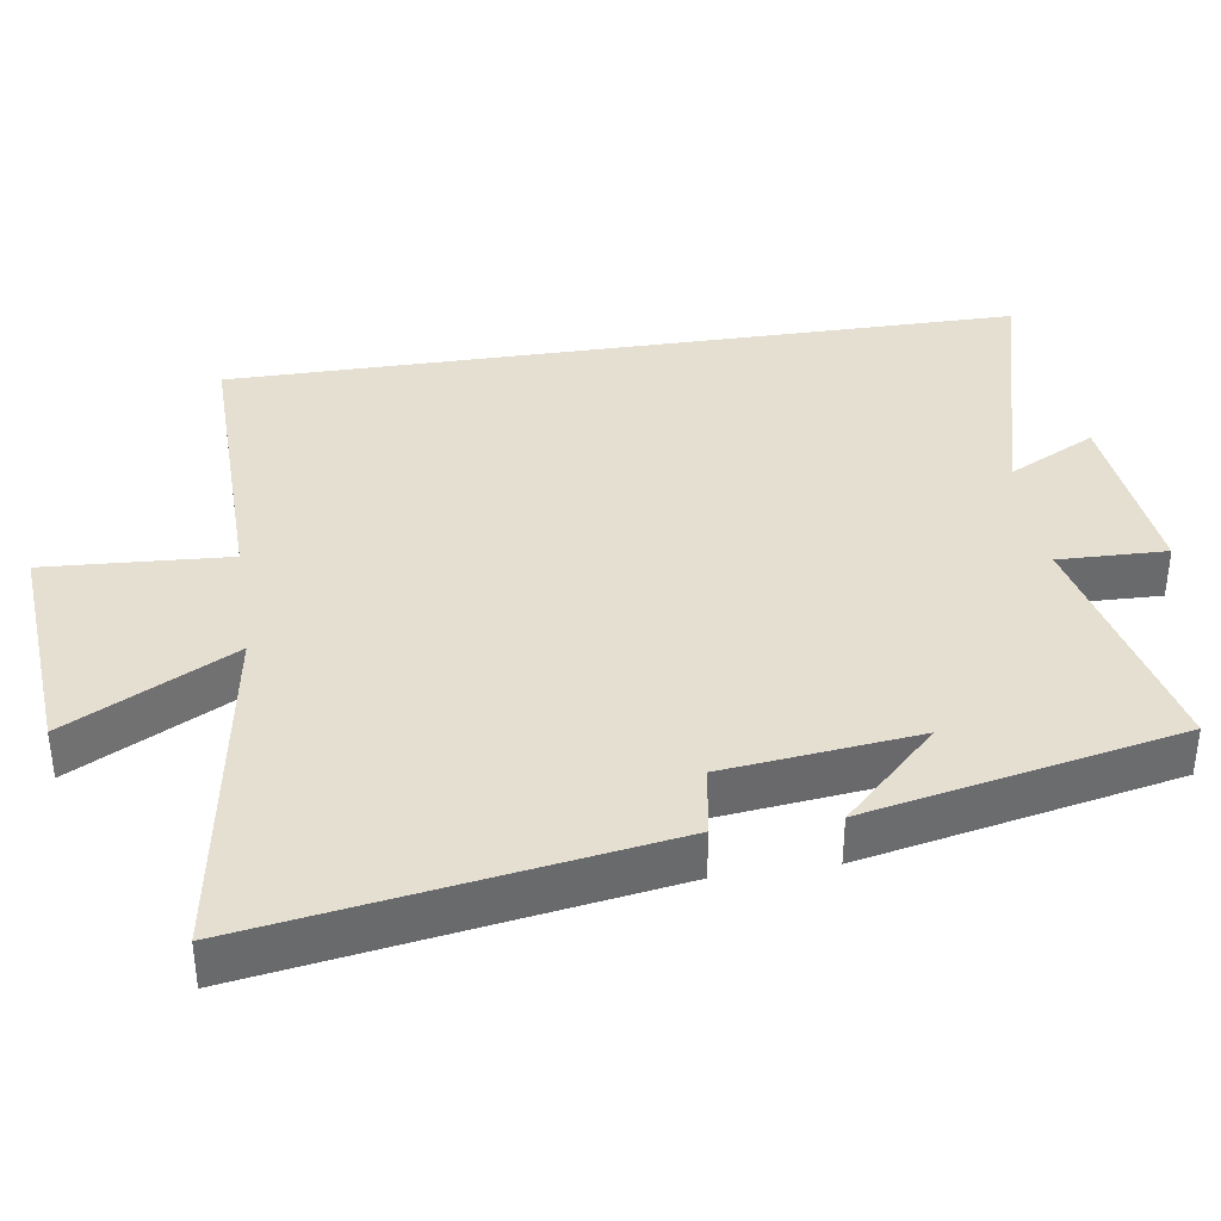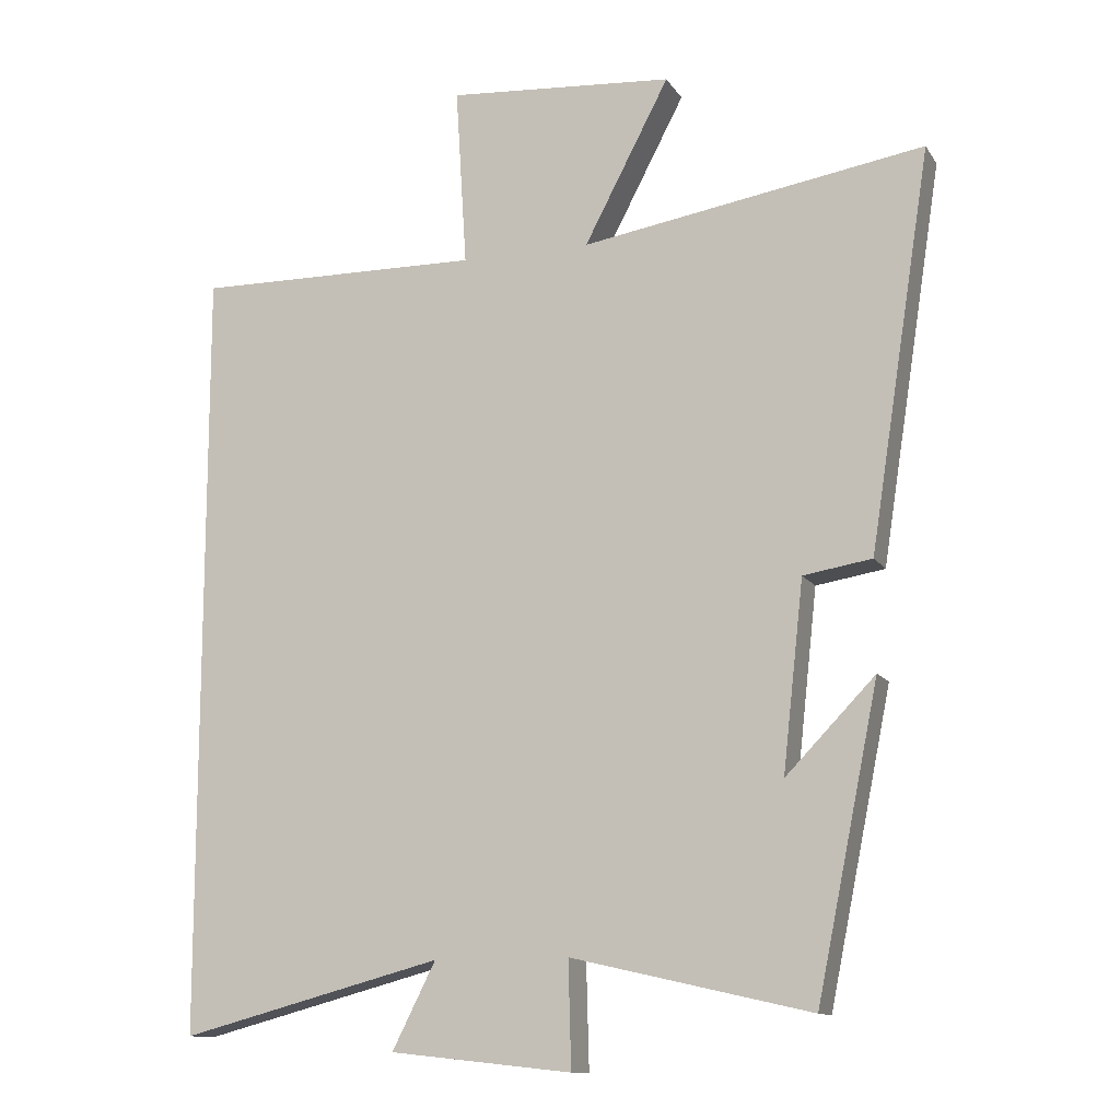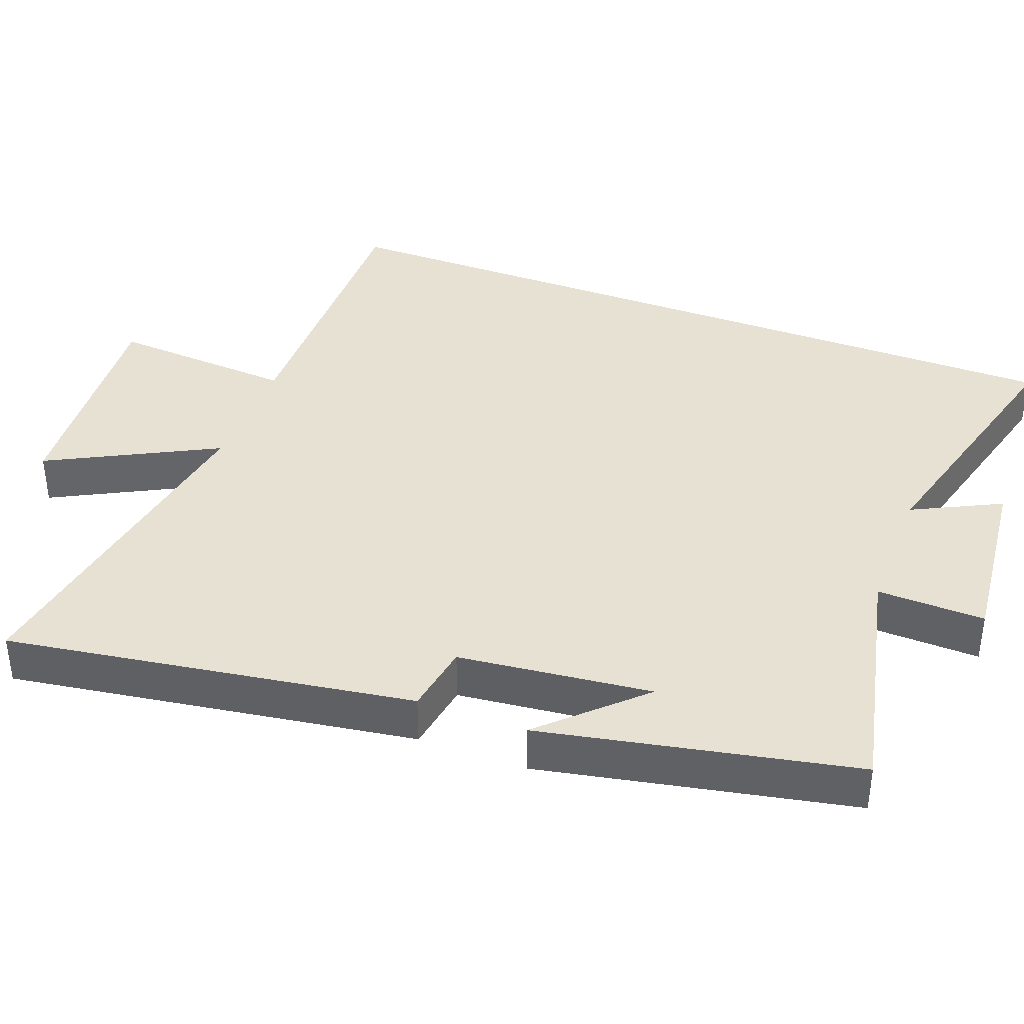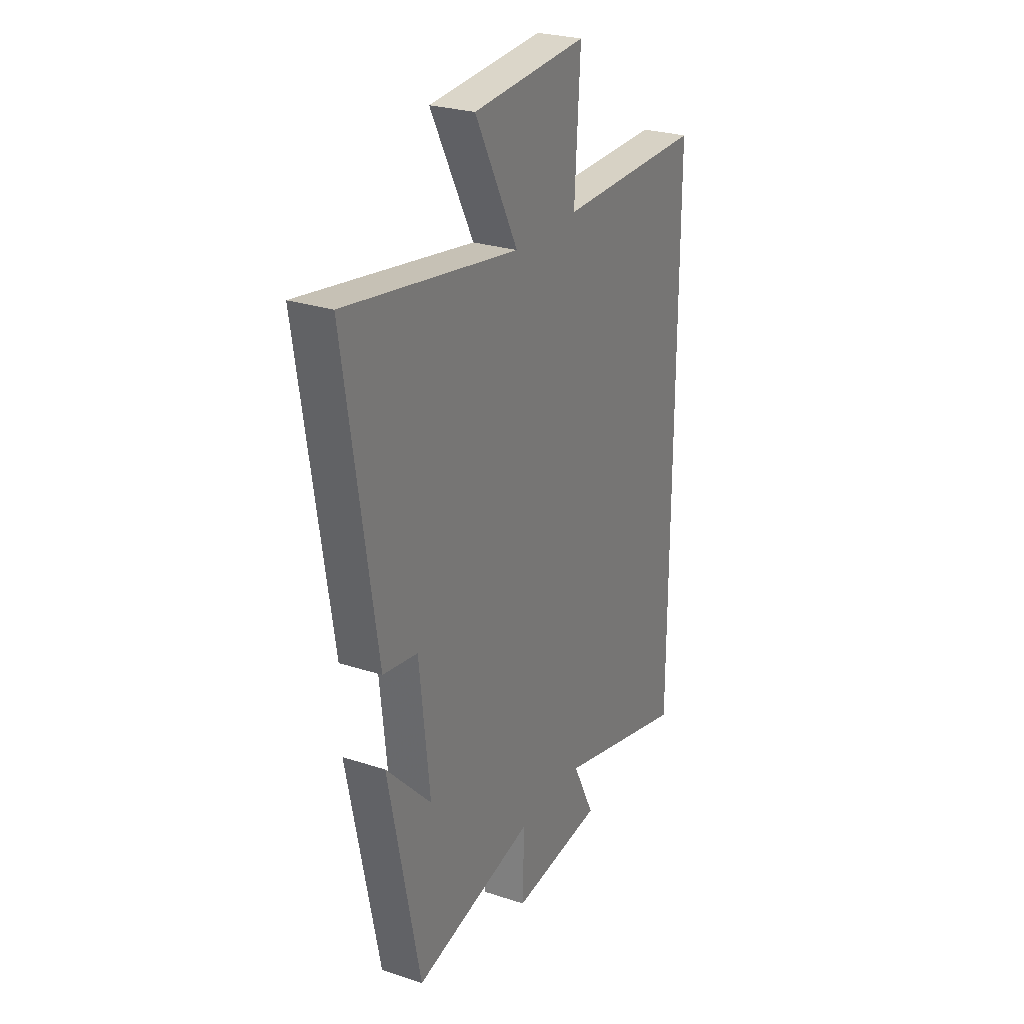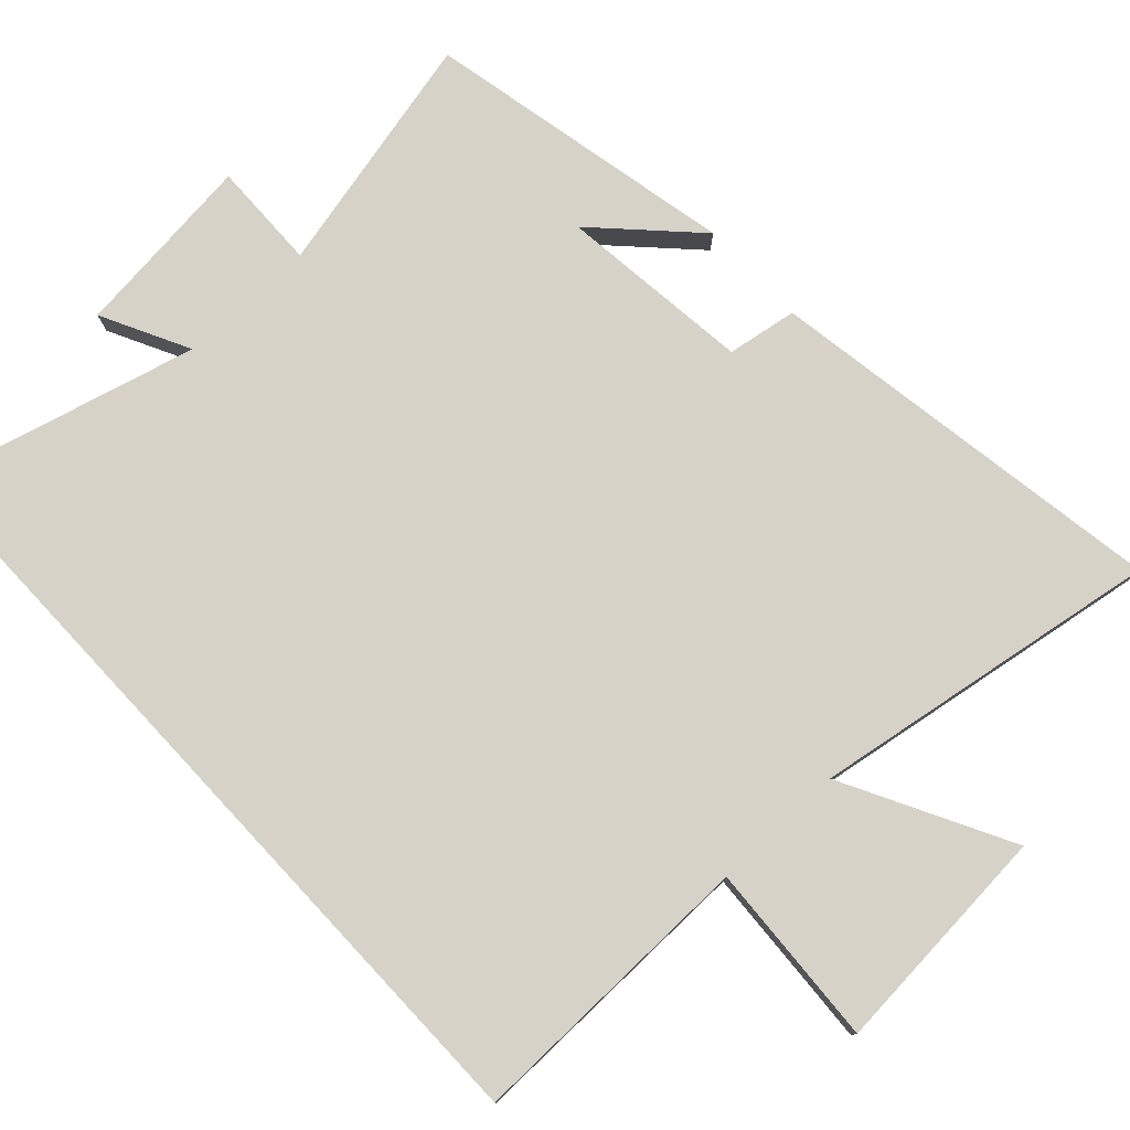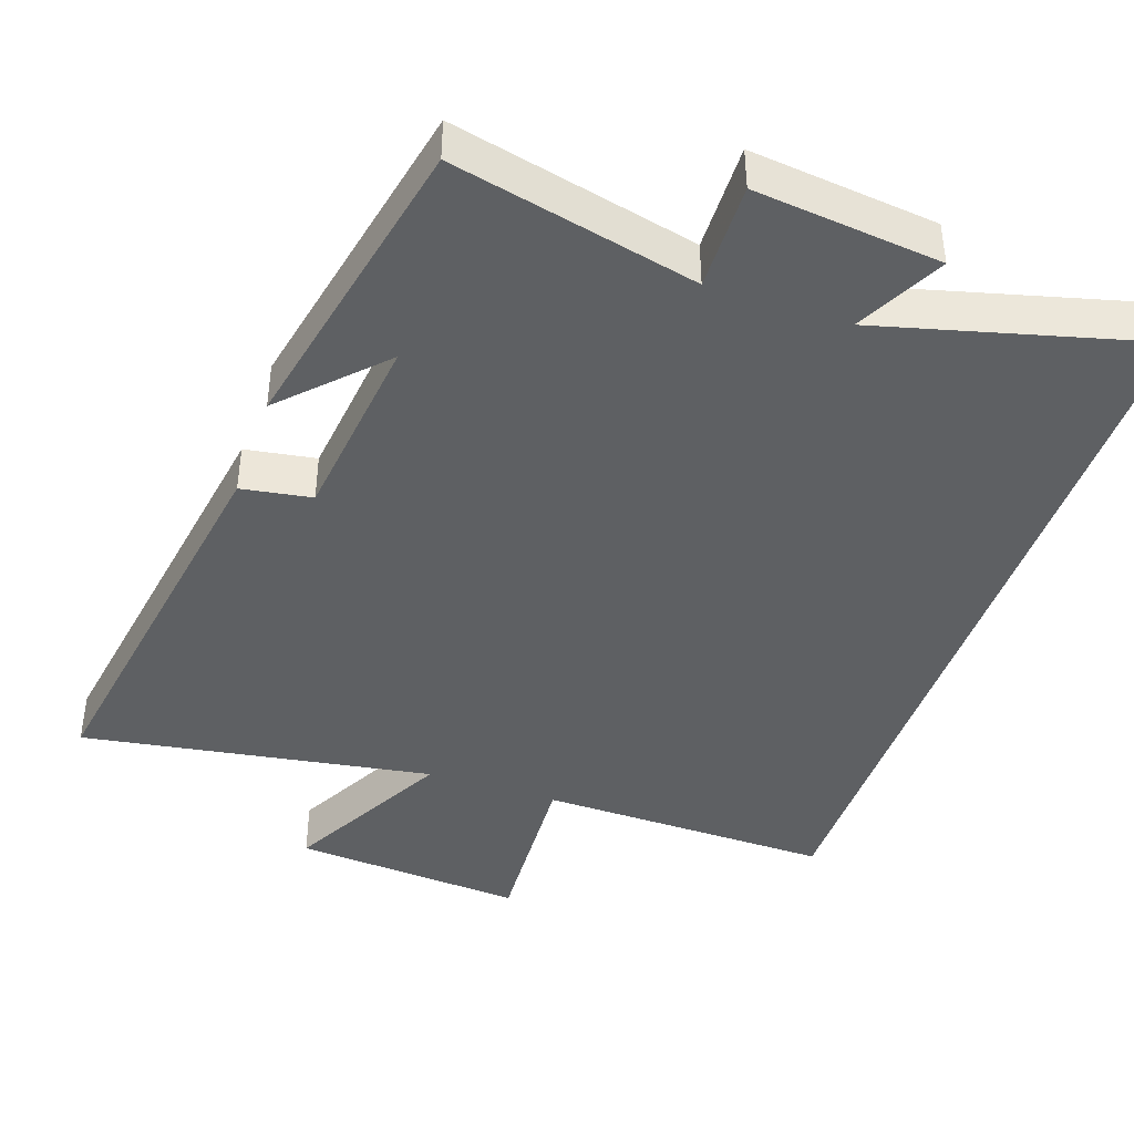
<metadata>
{"format":"obj","ext":"obj","renderer":"f3d","projection":"perspective","resolution":1024,"background":"white","views":[{"elev":37.5,"azim":81.4,"up":"+Y"},{"elev":-12.3,"azim":20.6,"up":"+Z"},{"elev":38.8,"azim":110.8,"up":"+Y"},{"elev":26.5,"azim":117.3,"up":"+Z"},{"elev":77.9,"azim":-43.0,"up":"+Y"},{"elev":-42.1,"azim":160.9,"up":"+Y"}]}
</metadata>
<code>
v 0.411 0.07 -0.578
v 0.069 0.07 -0.5
v 0.073 0.07 -0.651
v -0.187 0.07 -0.623
v -0.125 0.07 -0.5
v -0.5 0.07 -0.599
v -0.5 0.07 0.506
v -0.089 0.07 0.5
v -0.105 0.07 0.757
v 0.219 0.07 0.733
v 0.097 0.07 0.5
v 0.588 0.07 0.58
v 0.5 0.07 0.013
v 0.402 0.07 -0.003
v 0.372 0.07 -0.273
v 0.5 0.07 -0.141
v 0.411 0 -0.578
v 0.069 0 -0.5
v 0.073 0 -0.651
v -0.187 0 -0.623
v -0.125 0 -0.5
v -0.5 0 -0.599
v -0.5 0 0.506
v -0.089 0 0.5
v -0.105 0 0.757
v 0.219 0 0.733
v 0.097 0 0.5
v 0.588 0 0.58
v 0.5 0 0.013
v 0.402 0 -0.003
v 0.372 0 -0.273
v 0.5 0 -0.141
f 15 16 1
f 11 12 13 14
f 11 14 15
f 8 9 10 11
f 15 1 2
f 11 15 2
f 8 11 2
f 5 6 7 8
f 2 3 4 5
f 2 5 8
f 17 32 31
f 30 29 28 27
f 31 30 27
f 27 26 25 24
f 18 17 31
f 18 31 27
f 18 27 24
f 24 23 22 21
f 21 20 19 18
f 24 21 18
f 1 17 18 2
f 2 18 19 3
f 3 19 20 4
f 4 20 21 5
f 5 21 22 6
f 6 22 23 7
f 7 23 24 8
f 8 24 25 9
f 9 25 26 10
f 10 26 27 11
f 11 27 28 12
f 12 28 29 13
f 13 29 30 14
f 14 30 31 15
f 15 31 32 16
f 16 32 17 1

</code>
